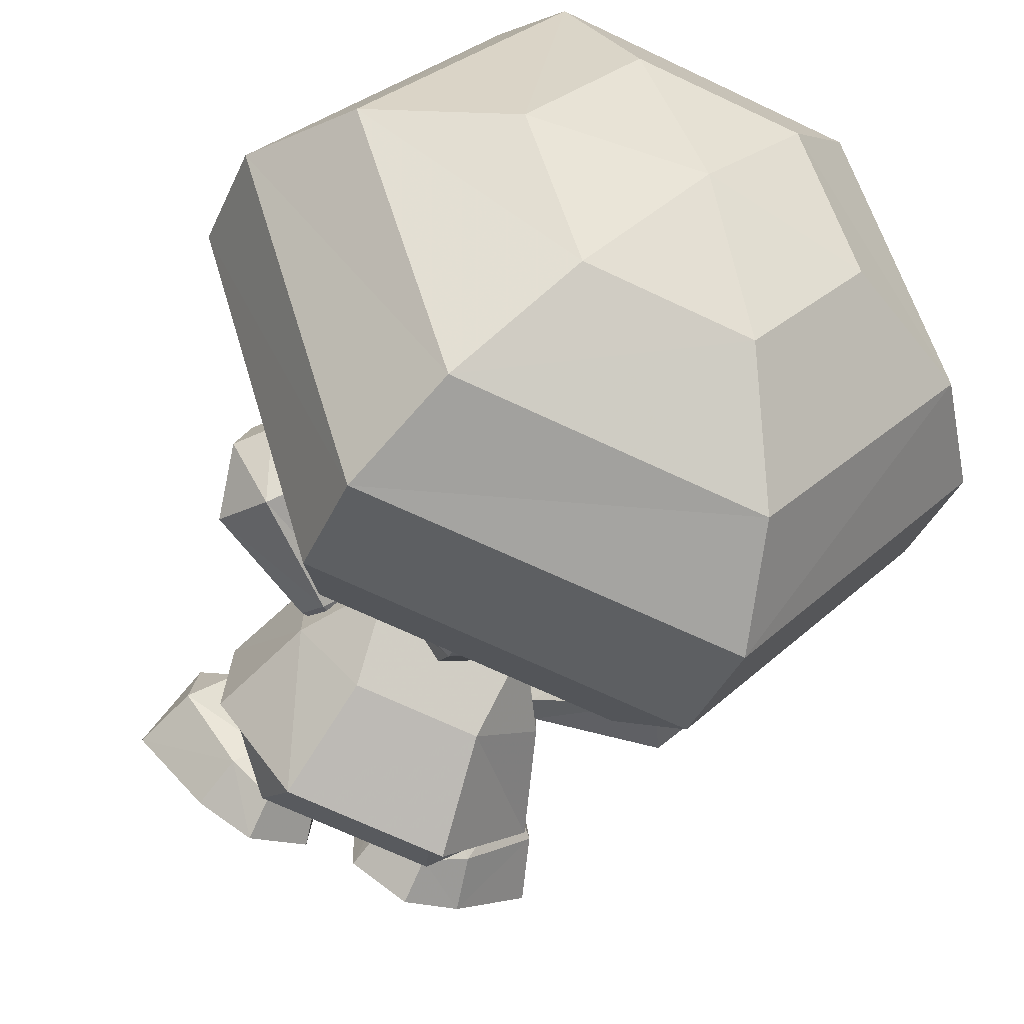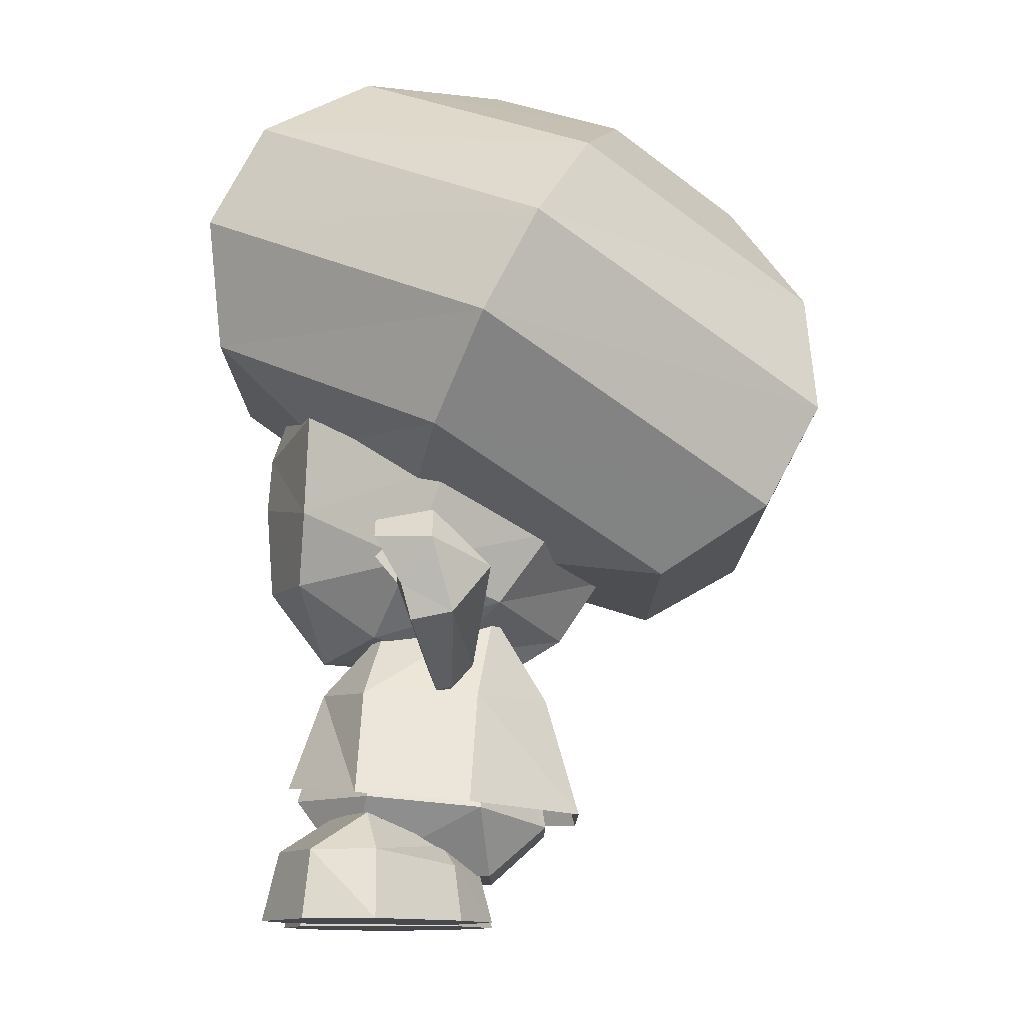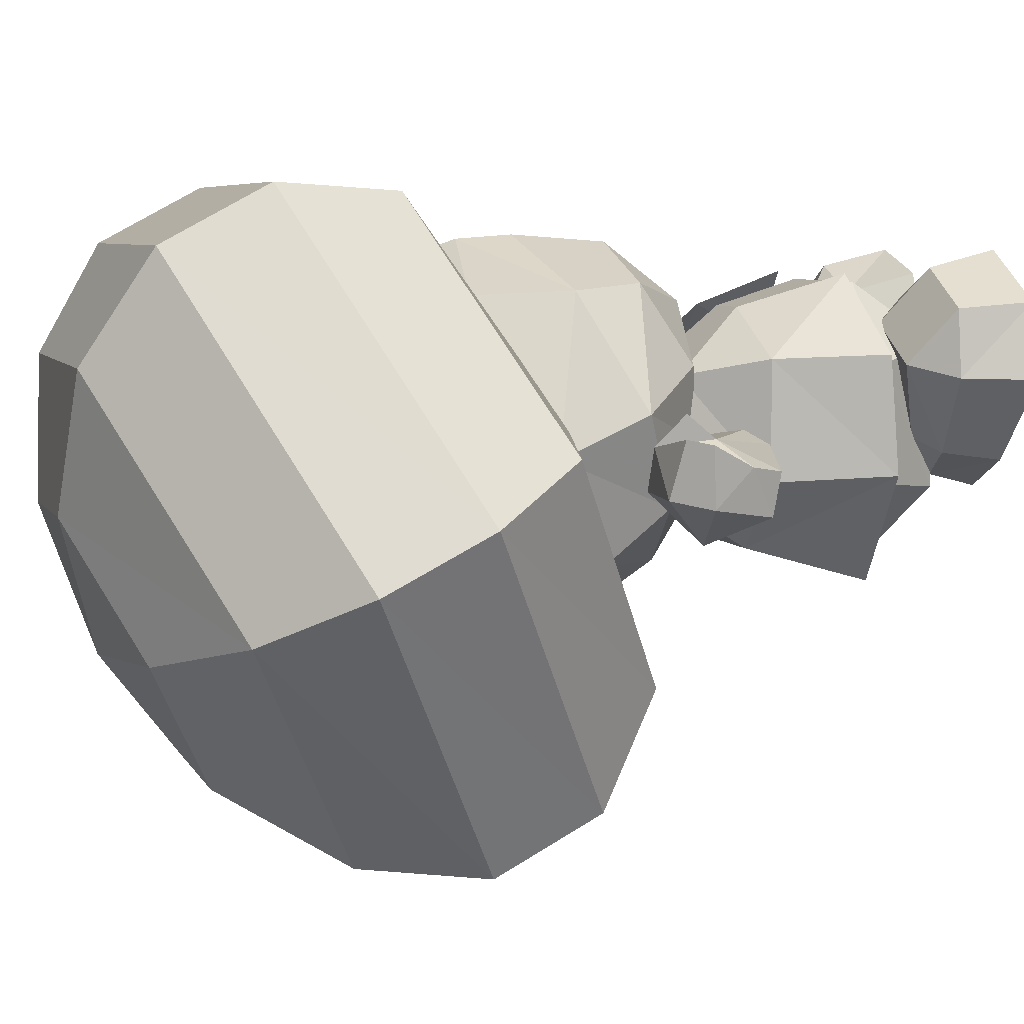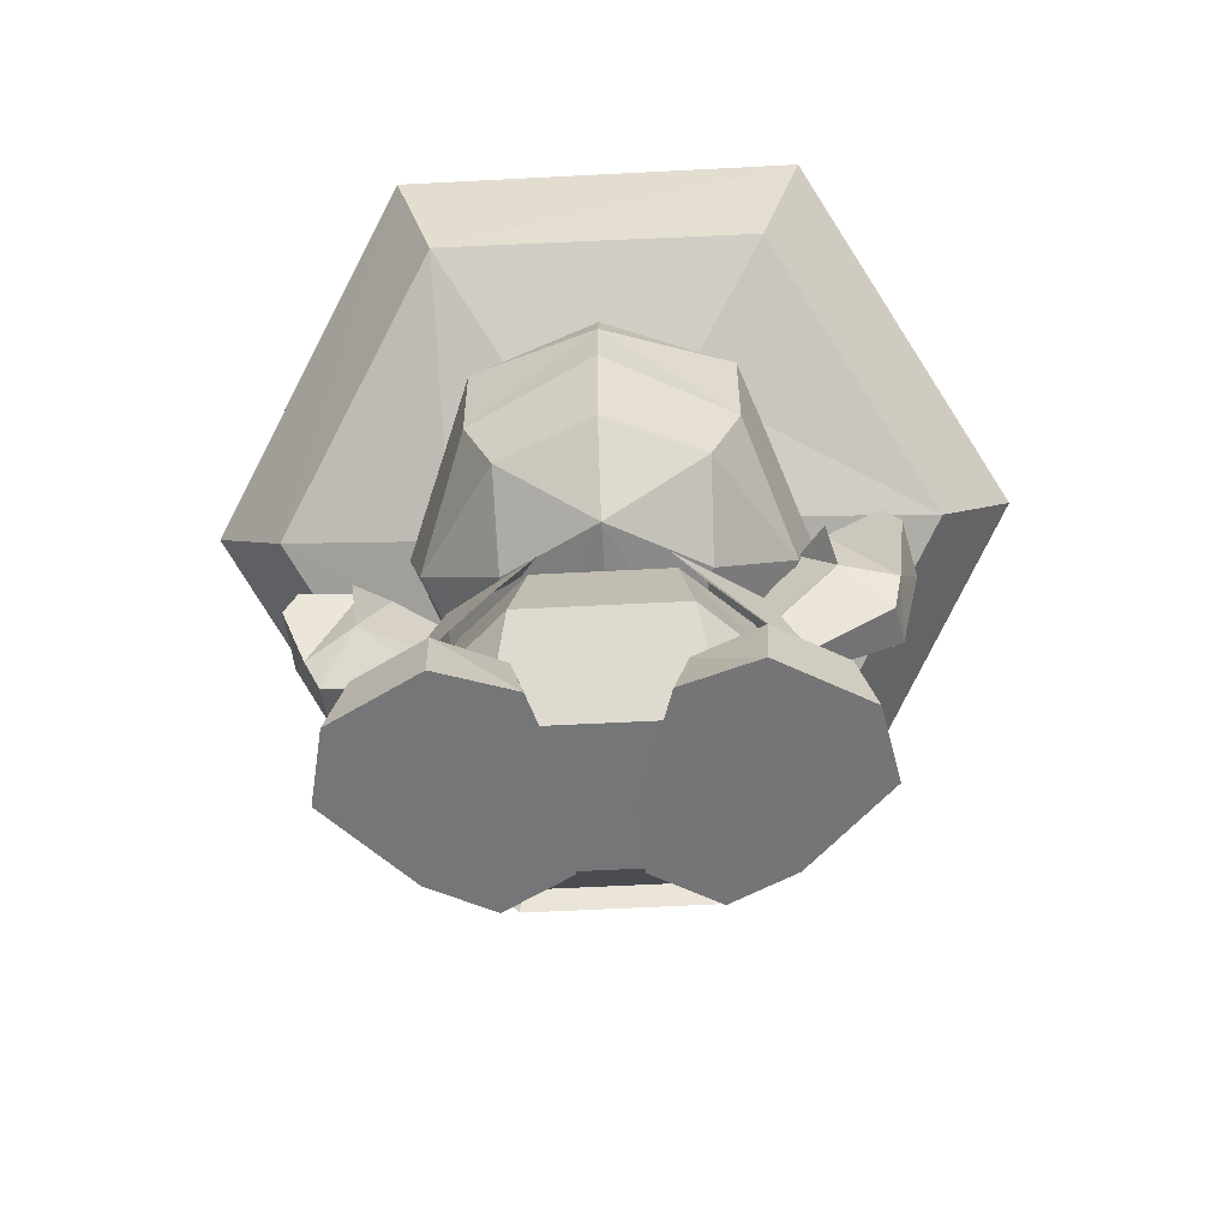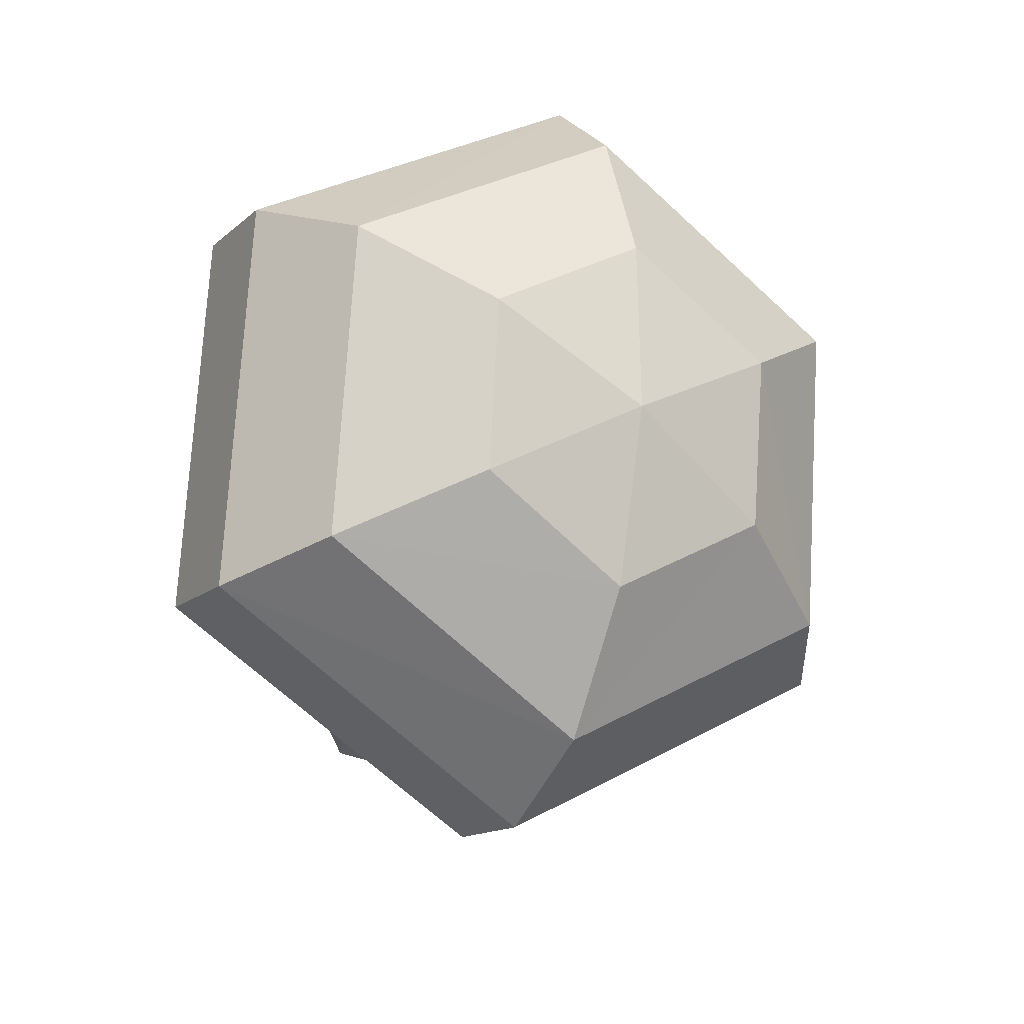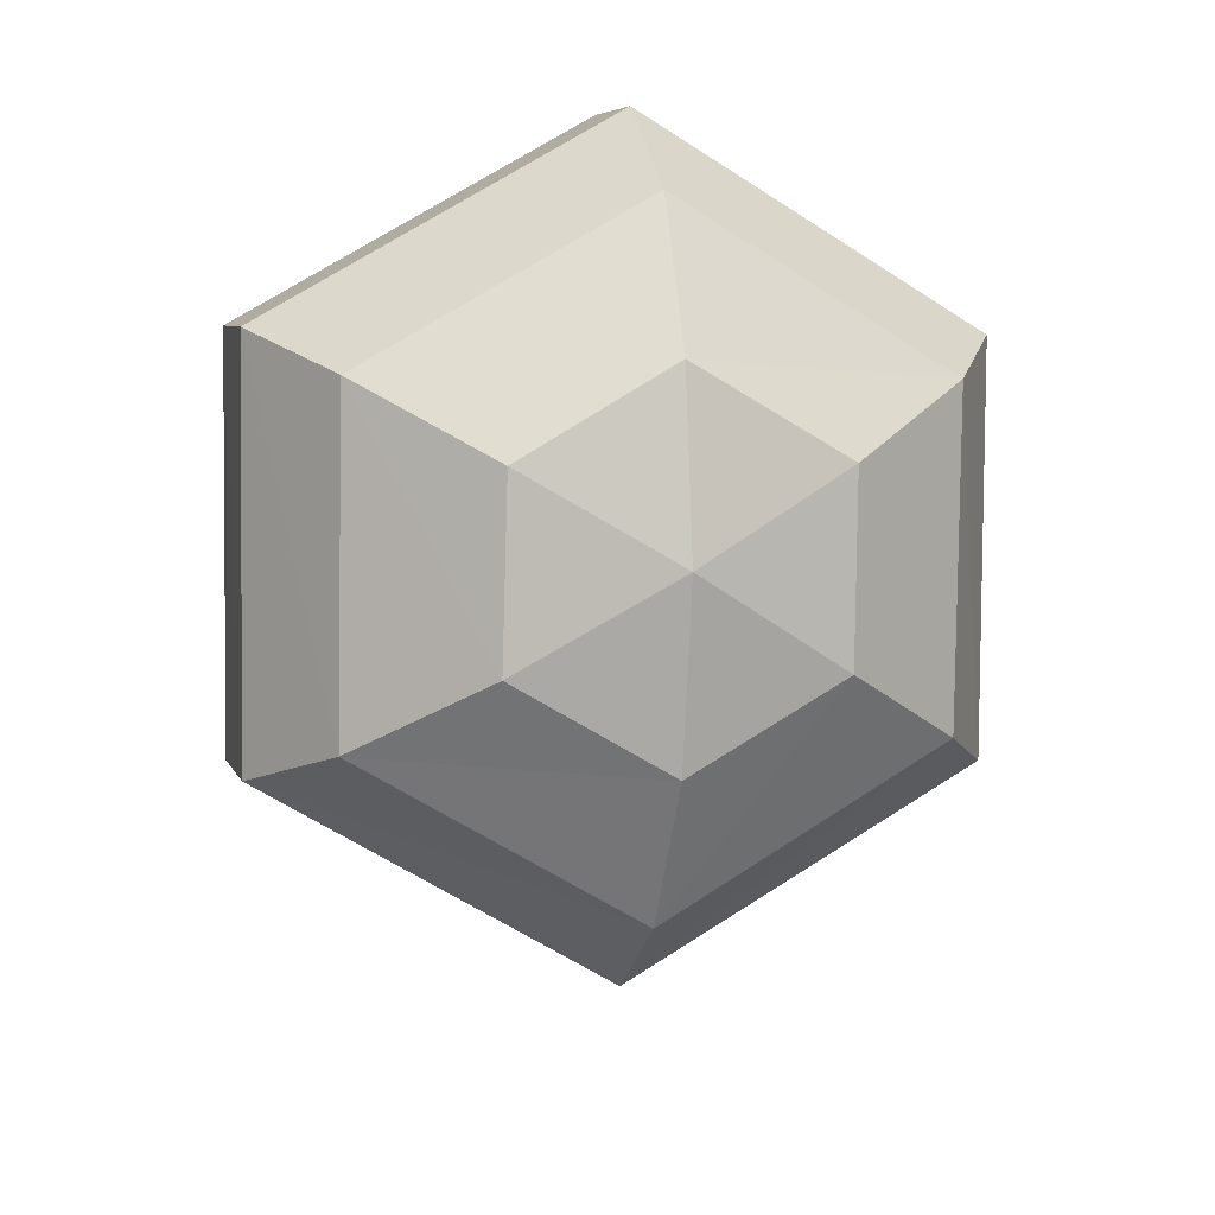
<metadata>
{"format":"obj","ext":"obj","renderer":"f3d","projection":"perspective","resolution":1024,"background":"white","views":[{"elev":-69.2,"azim":154.8,"up":"+Z"},{"elev":-11.6,"azim":90.2,"up":"+Y"},{"elev":6.2,"azim":-106.2,"up":"+Z"},{"elev":-56.5,"azim":3.1,"up":"+Y"},{"elev":75.0,"azim":93.7,"up":"+Y"},{"elev":72.1,"azim":147.7,"up":"+Y"}]}
</metadata>
<code>
g Nemu_26E73DFA_0_44
v -19.33 42.92 3.417
v -10.82 41.38 17.4
v 10.93 41.44 17.38
v -0.06459 42.14 21.9
v -14.09 49.87 16.7
v -0.09778 53.13 22.7
v 10.69 34.99 8.098
v -0.1462 67.9 19.28
v -0.1182 59.63 22.24
v 14.16 49.96 16.67
v -14.13 61.87 16.26
v -7.306 33.23 -0.645
v -21.62 53.94 -1.022
v 14.12 61.96 16.24
v -10.55 34.93 8.117
v -0.04287 33.17 15.1
v -0.05642 31.29 -7.162
v -0.07789 36.08 -14.89
v -14.08 38.75 -7.359
v -15.36 47.03 -13.56
v 7.443 33.28 -0.658
v -0.1054 43.61 -19.85
v 14.17 38.83 -7.385
v 15.39 47.12 -13.59
v 21.63 54.07 -1.061
v 19.42 43.04 3.383
f 5 1 2
f 2 15 16
f 15 2 1
f 4 6 2
f 4 2 16
f 5 2 6
f 4 3 6
f 3 4 16
f 6 9 5
f 6 10 9
f 10 6 3
f 10 3 26
f 7 3 16
f 7 26 3
f 11 5 9
f 8 9 14
f 14 9 10
f 9 8 11
f 12 19 17
f 11 13 5
f 1 5 13
f 14 10 25
f 26 25 10
f 15 1 12
f 15 12 16
f 1 19 12
f 12 17 16
f 1 13 19
f 13 20 19
f 19 18 17
f 19 20 18
f 17 21 16
f 21 7 16
f 20 22 18
f 17 18 21
f 18 23 21
f 18 22 23
f 22 24 23
f 21 23 7
f 23 26 7
f 23 24 26
f 24 25 26
g Nemu_1C72995D_0_45
v 17.6 70.16 27.03
v -8.375 59.89 15.25
v -17.65 70.05 27.31
v 8.374 59.95 15.23
v 17.64 41.7 -26.87
v 18.89 52.79 2.685
v -19.77 97.55 -21.54
v -17.77 104.1 9.24
v 9.464 105.6 -7.027
v 22.02 96.7 21.66
v -21.98 96.57 21.7
v -21.94 84.53 28.14
v -9.784 105.5 -6.76
v -35.49 89.74 -17.57
v -43.96 78.93 -11.87
v -43.91 66.9 -5.683
v -9.762 89.67 -36.84
v 43.83 67.17 -5.761
v -16.61 51.69 2.211
v -8.351 45.03 -10.33
v 22.06 84.67 28.1
v 8.398 45.08 -10.35
v 35.25 89.95 -17.88
v -22.14 49.14 -39.3
v -35.37 55.89 0.2504
v -17.6 41.59 -26.84
v 17.48 104.3 9.209
v 9.487 89.73 -36.86
v 19.48 97.68 -21.83
v -0.283 100.4 -23.04
v 35.37 56.11 -0.06221
v -17.73 75.68 -44.66
v 17.52 75.79 -44.94
v -22.18 61.43 -45.73
v 43.79 78.95 -11.95
v 21.82 61.31 -45.77
v 21.86 49.28 -39.34
f 57 27 30
f 30 27 28
f 57 44 27
f 44 47 27
f 27 29 28
f 27 47 29
f 32 57 30
f 31 57 32
f 48 31 32
f 34 40 41
f 39 56 33
f 53 35 34
f 35 39 34
f 53 34 37
f 36 53 37
f 36 37 38
f 47 36 38
f 47 38 29
f 39 33 40
f 40 33 58
f 34 39 40
f 33 56 43
f 37 34 41
f 37 41 42
f 38 37 42
f 38 42 51
f 33 43 58
f 44 61 47
f 29 38 51
f 28 29 45
f 29 51 45
f 45 51 46
f 51 52 46
f 61 36 47
f 46 52 48
f 61 49 36
f 49 53 36
f 41 60 50
f 42 41 50
f 42 50 52
f 51 42 52
f 52 31 48
f 49 55 53
f 55 35 53
f 54 56 55
f 43 54 59
f 59 54 49
f 54 55 49
f 43 56 54
f 31 63 57
f 58 59 62
f 58 43 59
f 60 58 62
f 60 62 63
f 50 60 63
f 62 61 44
f 63 62 44
f 63 44 57
g Nemu_0_0_46
v 17.52 75.79 -44.94
v 35.25 89.95 -17.88
v 43.79 78.95 -11.95
v 9.464 105.6 -7.027
v -0.283 100.4 -23.04
v -9.784 105.5 -6.76
v 19.48 97.68 -21.83
v -35.49 89.74 -17.57
v -17.73 75.68 -44.66
v -22.18 61.43 -45.73
v -43.96 78.93 -11.87
v -22.14 49.14 -39.3
v 21.86 49.28 -39.34
v 17.64 41.7 -26.87
v -17.6 41.59 -26.84
v 21.82 61.31 -45.77
f 64 65 66
f 67 68 69
f 70 68 67
f 71 72 73
f 74 71 73
f 75 76 77
f 78 75 77
f 79 64 66
g Nemu_0_0_47
v 8.923 37.98 -6.54
v 8.941 36.04 6.967
v 15.47 27.56 8.994
v 20.25 14.28 -3.958
v 15.46 27.51 -4.755
v 6.471 28.31 14.5
v 10.01 16.58 18.29
v 20.26 15.33 9.537
v -15.29 27.42 -4.728
v -8.808 35.98 6.983
v -6.278 28.27 14.51
v -9.739 16.52 18.31
v -7.55 27.41 -12.98
v 9.988 13.45 -16.95
v 7.699 27.45 -13
v -15.28 27.47 9.021
v -19.99 15.21 9.573
v -8.826 37.93 -6.524
v -9.761 13.39 -16.93
v -20 14.16 -3.923
f 95 88 99
f 80 94 97
f 81 82 80
f 82 84 80
f 94 80 84
f 82 81 85
f 84 82 87
f 82 85 87
f 83 84 87
f 84 83 93
f 94 84 93
f 85 86 87
f 96 95 99
f 99 88 92
f 88 95 89
f 90 89 95
f 90 95 91
f 97 88 89
f 98 92 93
f 92 94 93
f 94 92 97
f 95 96 91
f 88 97 92
f 98 99 92
g Nemu_0_0_48
v 8.746 11.96 -12.92
v 14.21 25.51 -4.476
v 14.22 25.55 7.524
v 17.76 15.07 8.311
v 8.764 15.08 17.32
v 7.229 25.56 14.28
v 17.75 13.77 -5.184
v 11.04 6.057 10.6
v 11.02 5.992 -6.148
v -7.042 25.42 -10.71
v 7.207 25.46 -10.72
v -8.503 11.91 -12.9
v -7.02 25.51 14.29
v -17.49 14.96 8.342
v -8.485 15.02 17.33
v -10.71 5.99 10.62
v -10.73 5.926 -6.128
v -17.5 13.66 -5.152
v -14.03 25.47 7.549
v -14.04 25.42 -4.451
f 111 100 108
f 102 105 103
f 105 104 103
f 104 107 103
f 106 103 107
f 101 102 103
f 106 101 103
f 107 104 115
f 104 114 115
f 104 105 114
f 108 106 107
f 107 115 108
f 109 110 100
f 111 109 100
f 106 108 100
f 110 101 100
f 101 106 100
f 118 119 117
f 115 116 108
f 116 111 108
f 112 118 114
f 118 113 114
f 105 112 114
f 113 115 114
f 115 113 116
f 113 117 116
f 113 118 117
f 111 117 109
f 117 119 109
f 111 116 117
g Nemu_0_0_49
v 7.229 25.56 14.28
v 14.22 25.55 7.524
v -5.063 36.99 5.497
v 5.187 37.02 5.487
v -5.072 36.95 -5.003
v -7.02 25.51 14.29
v 14.21 25.51 -4.476
v -7.042 25.42 -10.71
v 5.177 36.98 -5.012
v 7.207 25.46 -10.72
v -14.03 25.47 7.549
v -14.04 25.42 -4.451
f 121 123 120
f 125 120 123
f 123 121 128
f 121 126 128
f 122 123 124
f 123 128 124
f 122 125 123
f 129 128 126
f 129 127 124
f 128 129 124
f 125 122 130
f 131 130 122
f 124 131 122
f 131 124 127
g Nemu_0_0_50
v 22.61 8.594 14.41
v 6.508 0.5362 17.98
v 14.74 0.5739 20.73
v 3.145 0.4866 -2.313
v 24.48 0.6028 15.09
v 26.2 0.5945 6.588
v 17.22 0.5417 -2.946
v 10.29 0.5078 -6.444
v 15.68 7.037 -2.082
v 10.24 6.01 -4.997
v 4.21 7.003 4.553
v 2.721 0.4988 5.441
v 7.013 9.511 2.921
v 12.86 9.528 -0.4589
v 18.96 13.07 8.123
v 4.398 5.993 -1.617
v 8.015 8.538 15.63
v 15.04 8.571 18.79
v 11.39 13.05 12.5
v 23.38 8.583 6.743
f 149 134 132
f 134 136 132
f 133 143 134
f 143 135 134
f 137 136 134
f 138 137 134
f 139 138 134
f 135 139 134
f 149 148 134
f 148 133 134
f 151 132 137
f 151 137 140
f 137 138 140
f 132 136 137
f 138 139 140
f 143 133 148
f 139 141 140
f 139 135 147
f 141 139 147
f 147 135 143
f 142 143 148
f 147 144 141
f 144 145 141
f 140 141 145
f 150 146 144
f 146 145 144
f 147 142 144
f 150 144 142
f 140 145 151
f 145 146 151
f 142 147 143
f 148 150 142
f 148 149 150
f 146 150 149
f 132 146 149
f 132 151 146
g Nemu_0_0_51
v -22.66 8.486 14.66
v -2.744 0.4722 5.676
v -24.48 0.4874 15.38
v -8.059 8.514 15.85
v -15.08 8.519 19.02
v -14.73 0.53 20.99
v -6.504 0.5287 18.22
v -3.185 0.4331 -2.078
v -26.22 0.4426 6.874
v -10.33 0.4019 -6.193
v -17.26 0.4088 -2.68
v -19.05 12.96 8.354
v -11.47 12.99 12.72
v -7.091 9.453 3.137
v -4.467 5.934 -1.396
v -12.94 9.427 -0.2302
v -10.32 5.909 -4.763
v -15.75 6.915 -1.839
v -4.27 6.965 4.77
v -23.44 8.447 6.998
f 152 171 154
f 157 156 154
f 156 152 154
f 171 160 154
f 160 162 154
f 162 161 154
f 158 157 154
f 153 158 154
f 159 153 154
f 161 159 154
f 170 155 158
f 153 170 158
f 155 156 158
f 156 157 158
f 170 153 159
f 160 171 162
f 168 166 159
f 161 168 159
f 166 170 159
f 161 162 168
f 162 169 168
f 171 169 162
f 163 164 167
f 164 165 167
f 167 169 163
f 165 166 167
f 166 168 167
f 169 167 168
f 166 165 170
f 155 170 165
f 164 155 165
f 169 171 163
f 155 164 156
f 152 156 164
f 163 152 164
f 152 163 171
g Nemu_0_0_52
v 19.46 44.75 2.781
v 11.38 32.65 0.2405
v 15.51 27.96 0.2306
v 9.539 27.04 -0.02457
v 11.75 32.98 -1.698
v 28.54 34.43 2.76
v 22.12 43.08 7.388
v 23.22 39.73 4.71
v 29.46 35.25 -2.087
v 30.01 44.03 6.979
v 29.39 38.5 3.867
v 31.53 43.72 0.2502
v 22.29 46.57 3.884
v 28.02 46.28 6.984
v 28.22 47.47 0.2581
v 14.19 31.14 -4.126
v 15.88 28.29 -1.708
v 20.38 45.57 -2.065
v 25.66 41.24 -6.437
f 176 175 173
f 173 172 176
f 175 179 173
f 172 173 179
f 187 188 175
f 174 175 188
f 175 174 179
f 175 176 187
f 177 179 174
f 178 172 179
f 177 182 179
f 178 179 184
f 182 184 179
f 172 189 176
f 172 178 184
f 172 184 189
f 180 177 174
f 188 180 174
f 181 185 182
f 185 184 182
f 180 183 182
f 177 180 182
f 181 182 183
f 189 184 186
f 185 186 184
f 185 181 183
f 186 185 183
f 183 190 186
f 190 189 186
f 183 180 190
f 190 180 187
f 180 188 187
f 176 189 190
f 187 176 190
g Nemu_0_0_53
v -26.1 41.33 3.968
v -22.5 43.52 0.3152
v -25.79 44.82 0.4699
v -11.94 32.86 0.652
v -15.04 27.55 -0.4496
v -25.78 37.9 1.182
v -9.539 27.55 1.068
v -11.76 33.16 -1.317
v -29.33 31.83 -2.108
v -31.13 35.69 -1.425
v -32.06 43.52 1.729
v -33.55 40.97 1.2
v -30.43 44.8 -4.782
v -25.12 39.01 -10.27
v -22.05 44.28 -4.606
v -28.88 32.59 -7.03
v -32.91 40.55 -5.663
v -13.15 30.78 -4.35
v -14.86 27.85 -2.418
f 199 195 196
f 191 196 192
f 199 196 200
f 191 193 196
f 197 194 196
f 192 196 194
f 197 196 195
f 200 196 193
f 208 197 209
f 198 194 197
f 195 209 197
f 197 208 198
f 192 194 205
f 194 198 205
f 192 193 191
f 192 205 193
f 209 195 199
f 198 208 205
f 205 203 193
f 201 202 193
f 202 200 193
f 201 193 203
f 206 200 207
f 199 200 206
f 202 207 200
f 203 207 202
f 201 203 202
f 207 203 204
f 204 203 205
f 206 209 199
f 207 204 206
f 206 204 209
f 208 204 205
f 204 208 209

</code>
